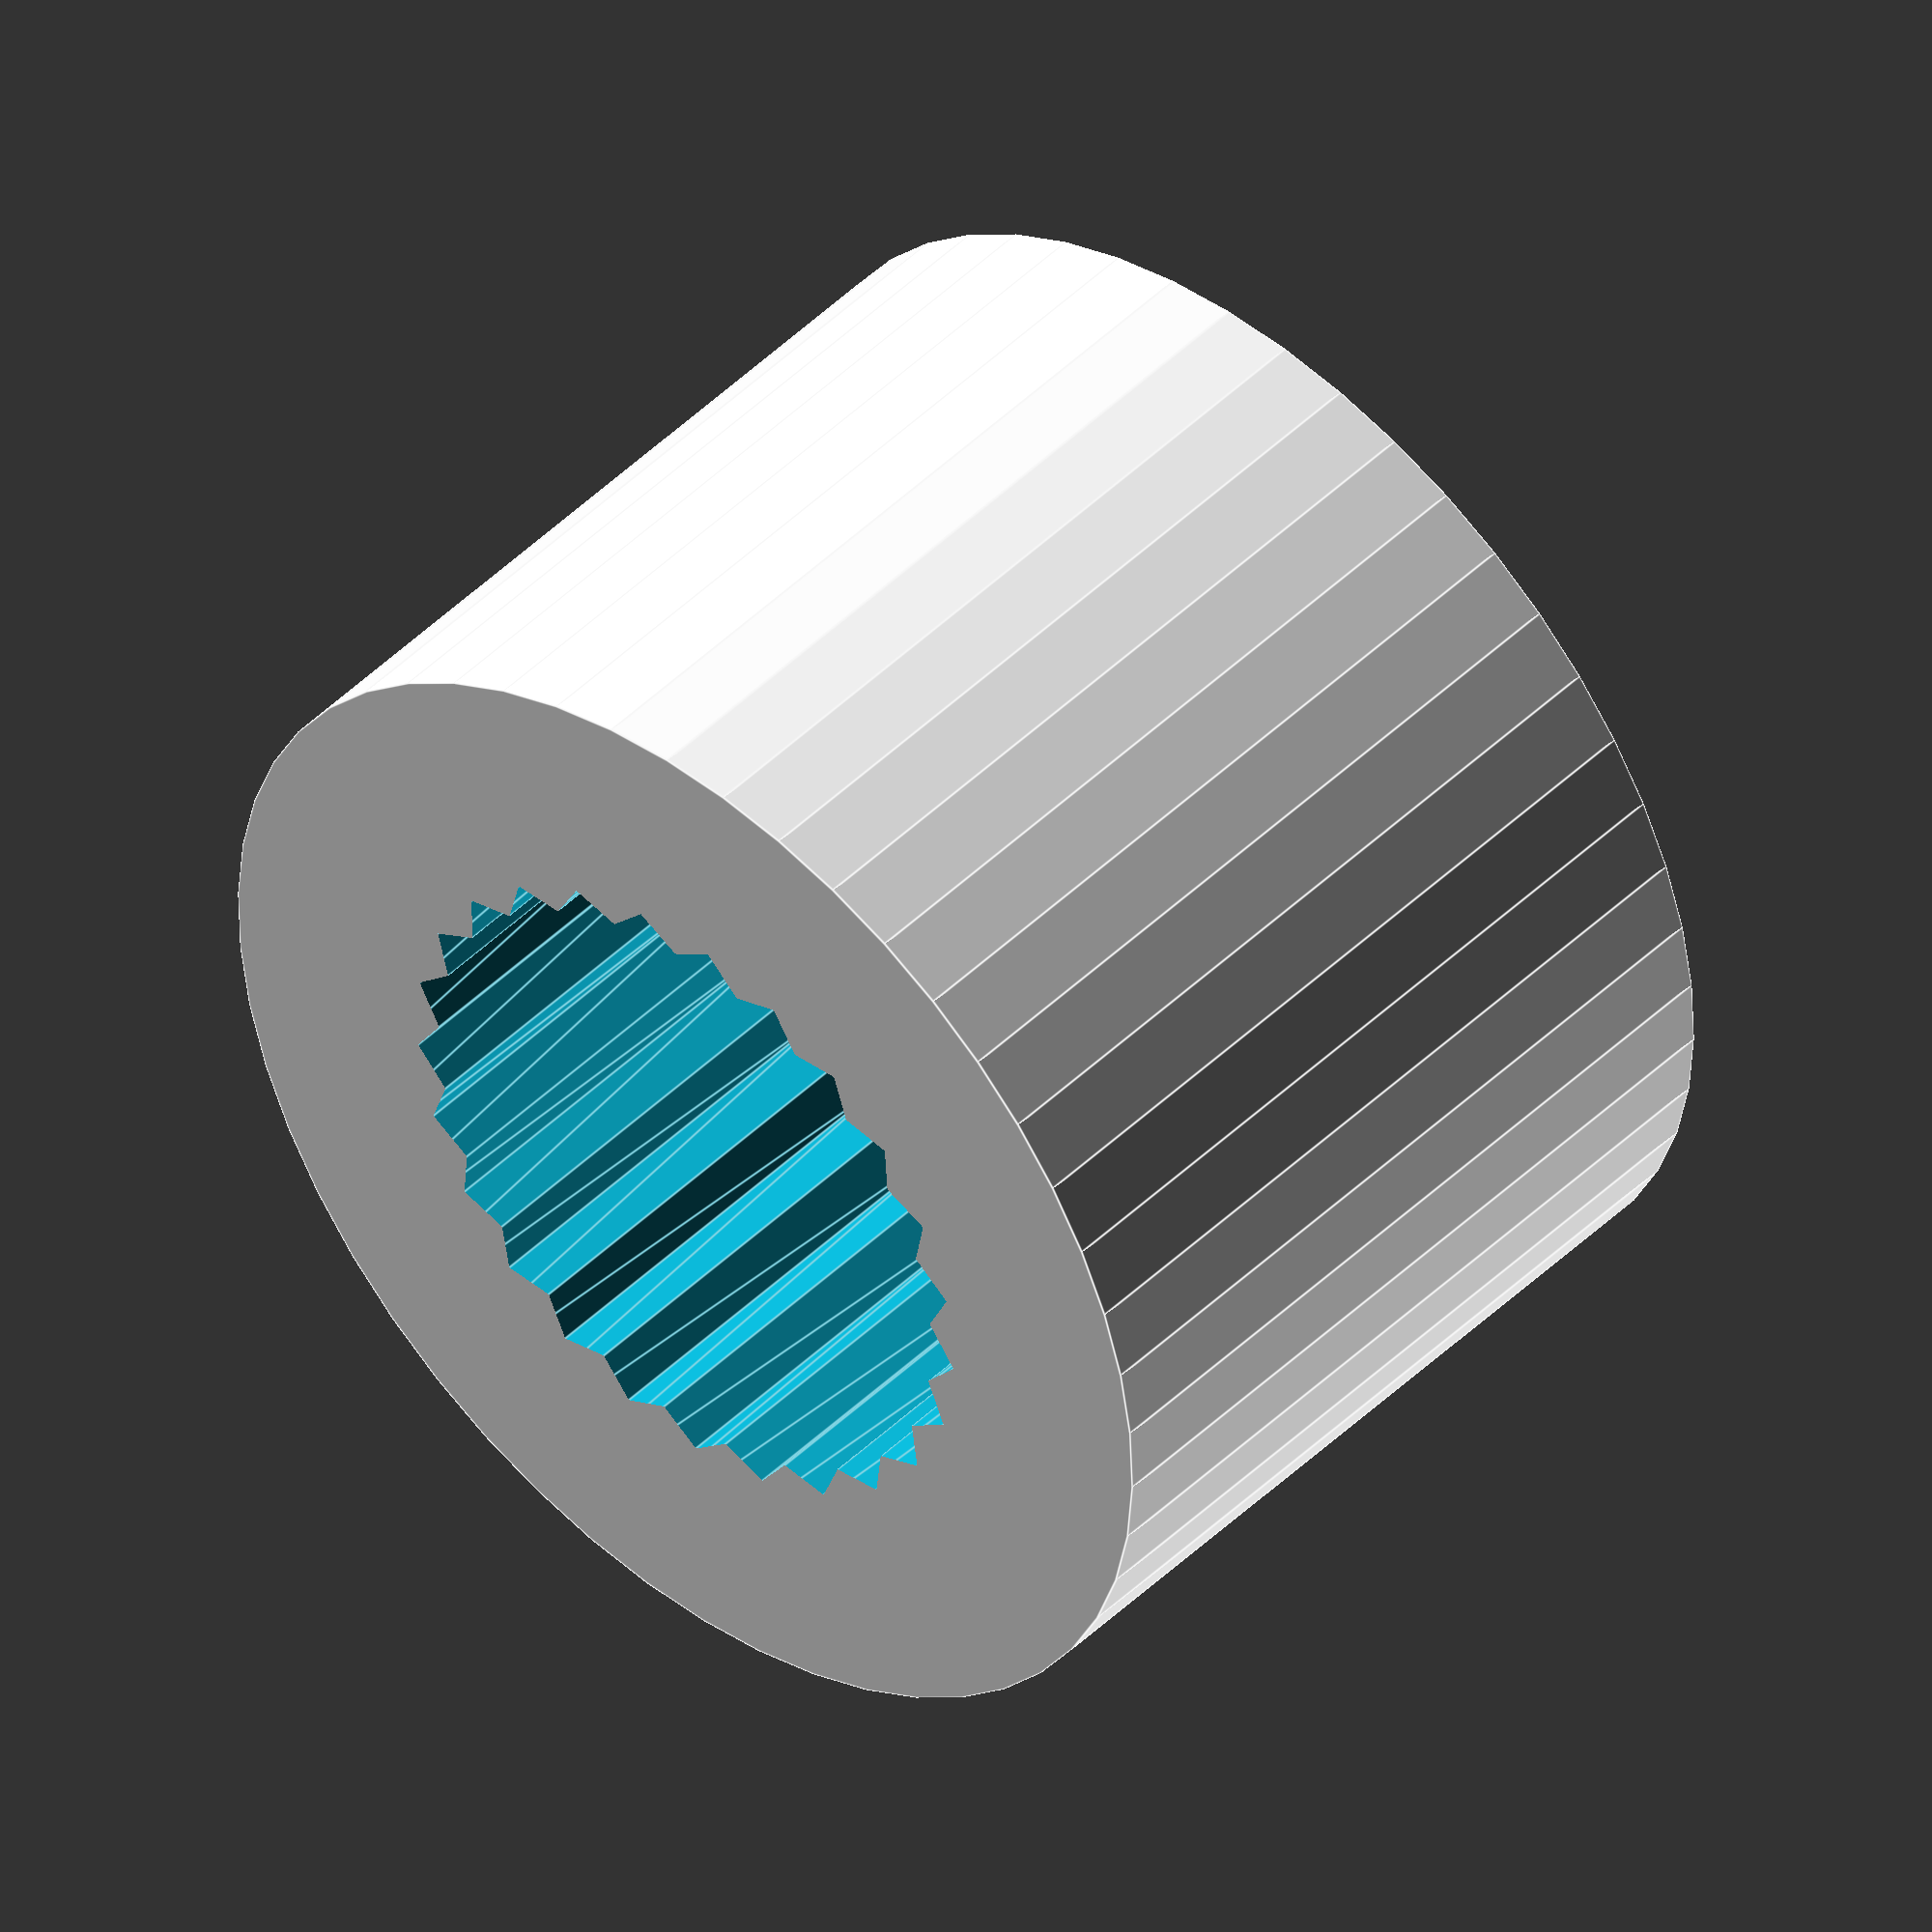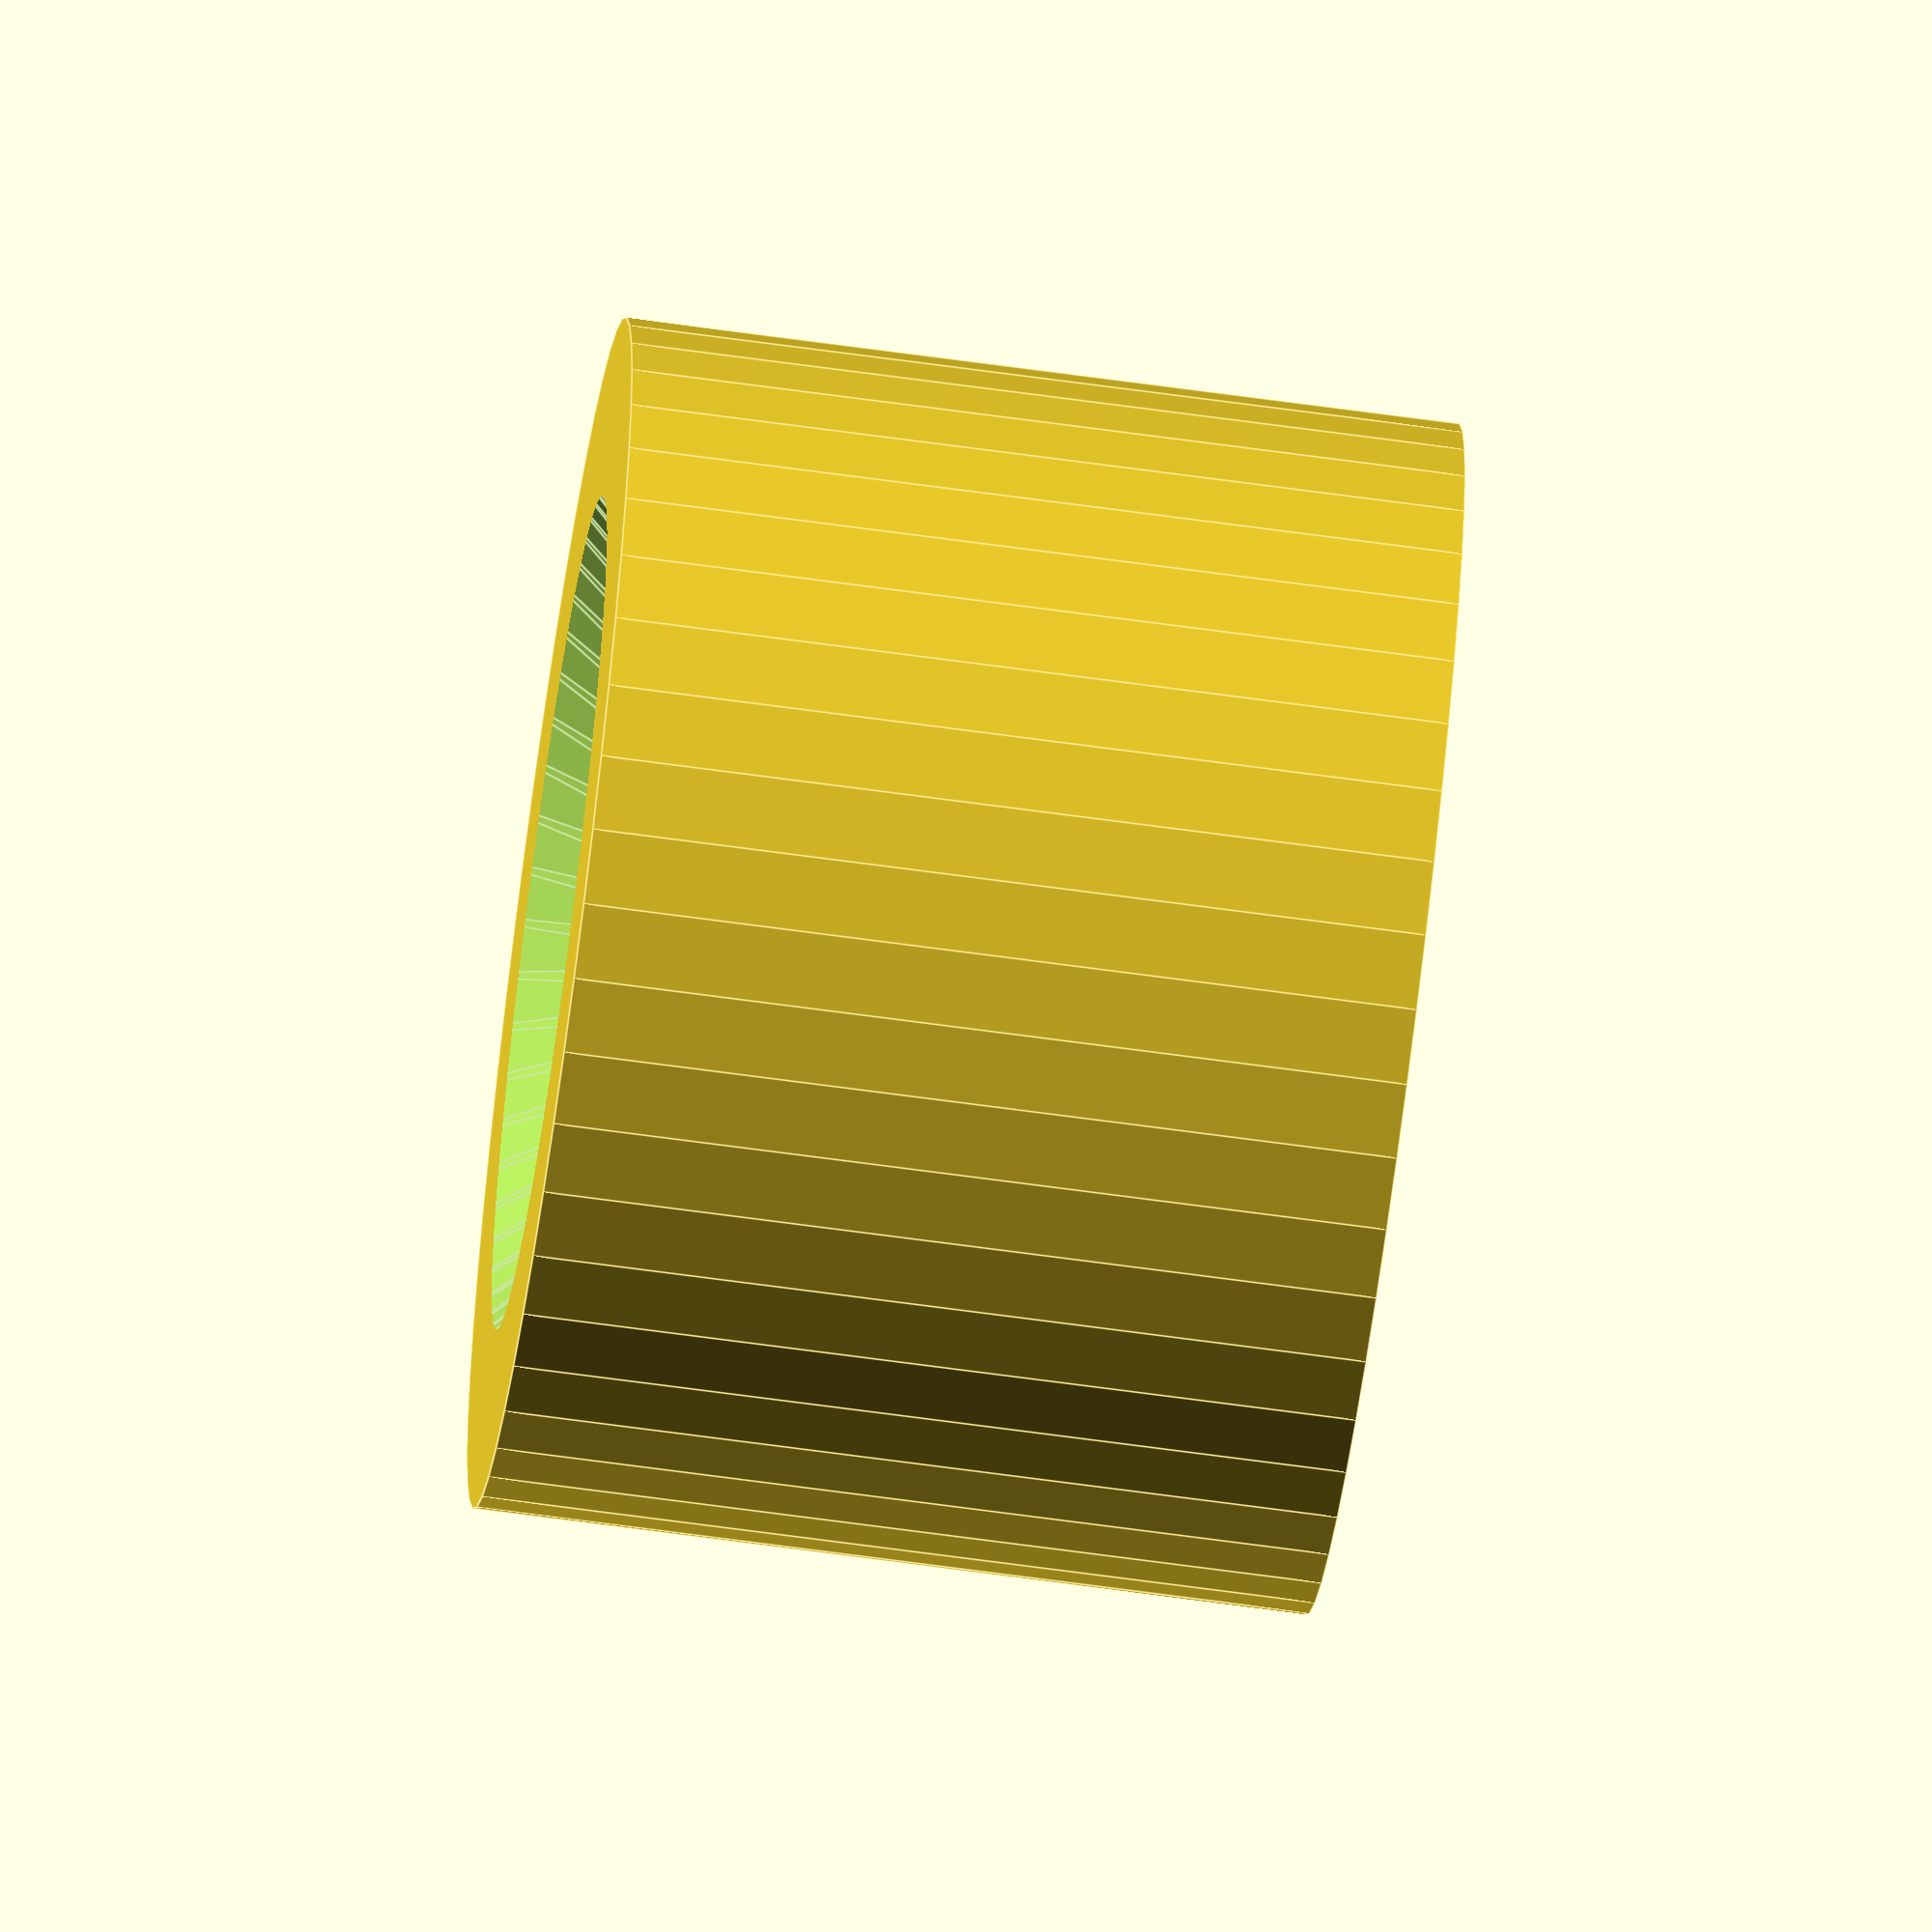
<openscad>
infinity = 1000;

module servo_arm_base(d=10 /* diameter of base */, h=7 /* height of base */, ds1=6 /* external diameter of servo axis */, ds2=5.5 /* internal diameter of servo axis, between teeth */, hs=4 /* height of servo axis cavity */, teeth=25 /* number of teeth */, d_hole=3 /* diameter of screw hole */)
{
	difference()
	{
		cylinder(r=d/2, h=h);
		cylinder(r=d_hole/2, h=infinity, center=true);
		translate([0,0,-1])
			cylinder(r2=d_hole/2, r1=d_hole/2+(h-hs)*2/3+1, h=(h-hs)*2/3+1);
		translate([0,0,h-hs])
			union()	for(i=[0:teeth])
				rotate([0,0,360/teeth*i])
					for(j=[1,-1]) scale([1, j, 1])
						linear_extrude(h)
							polygon(points=[[ds2/2,0], [ds1/2*cos(360/teeth/2),ds1/2*sin(360/teeth/2)],
							/* just for good rendering in this bastard */ [0,ds1/2*sin(360/teeth/2)], [0,-ds1/2*sin(360/teeth/2)]]);
	}
}

$fn=50;
servo_arm_base();
</openscad>
<views>
elev=134.2 azim=159.7 roll=138.1 proj=o view=edges
elev=66.5 azim=121.8 roll=262.1 proj=o view=edges
</views>
